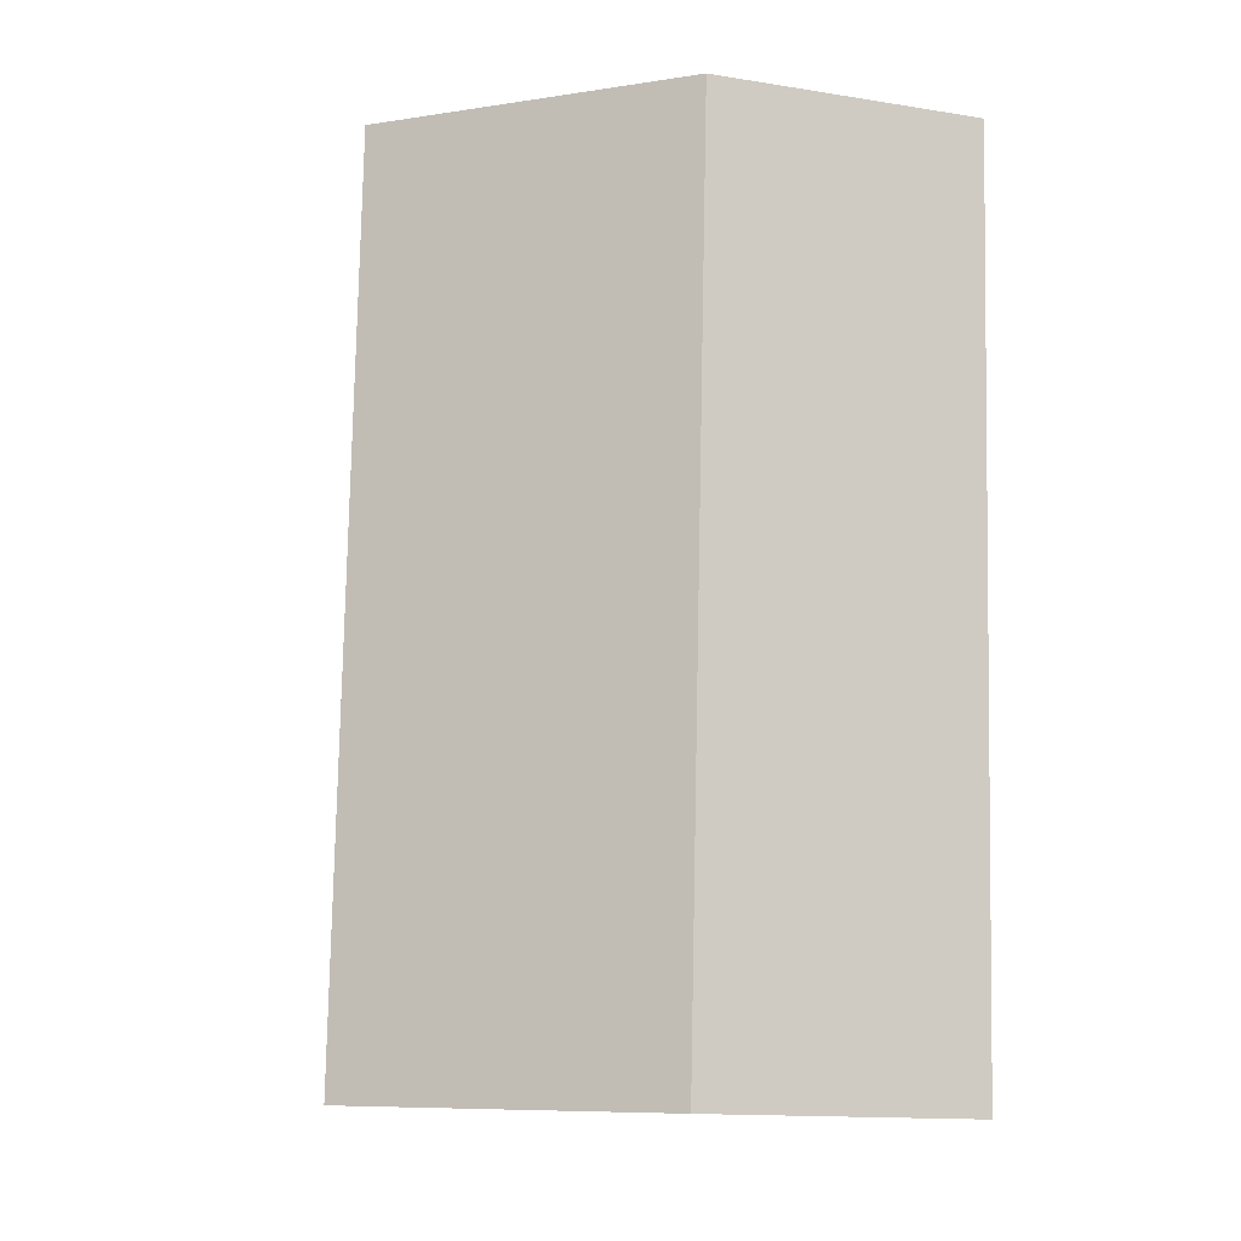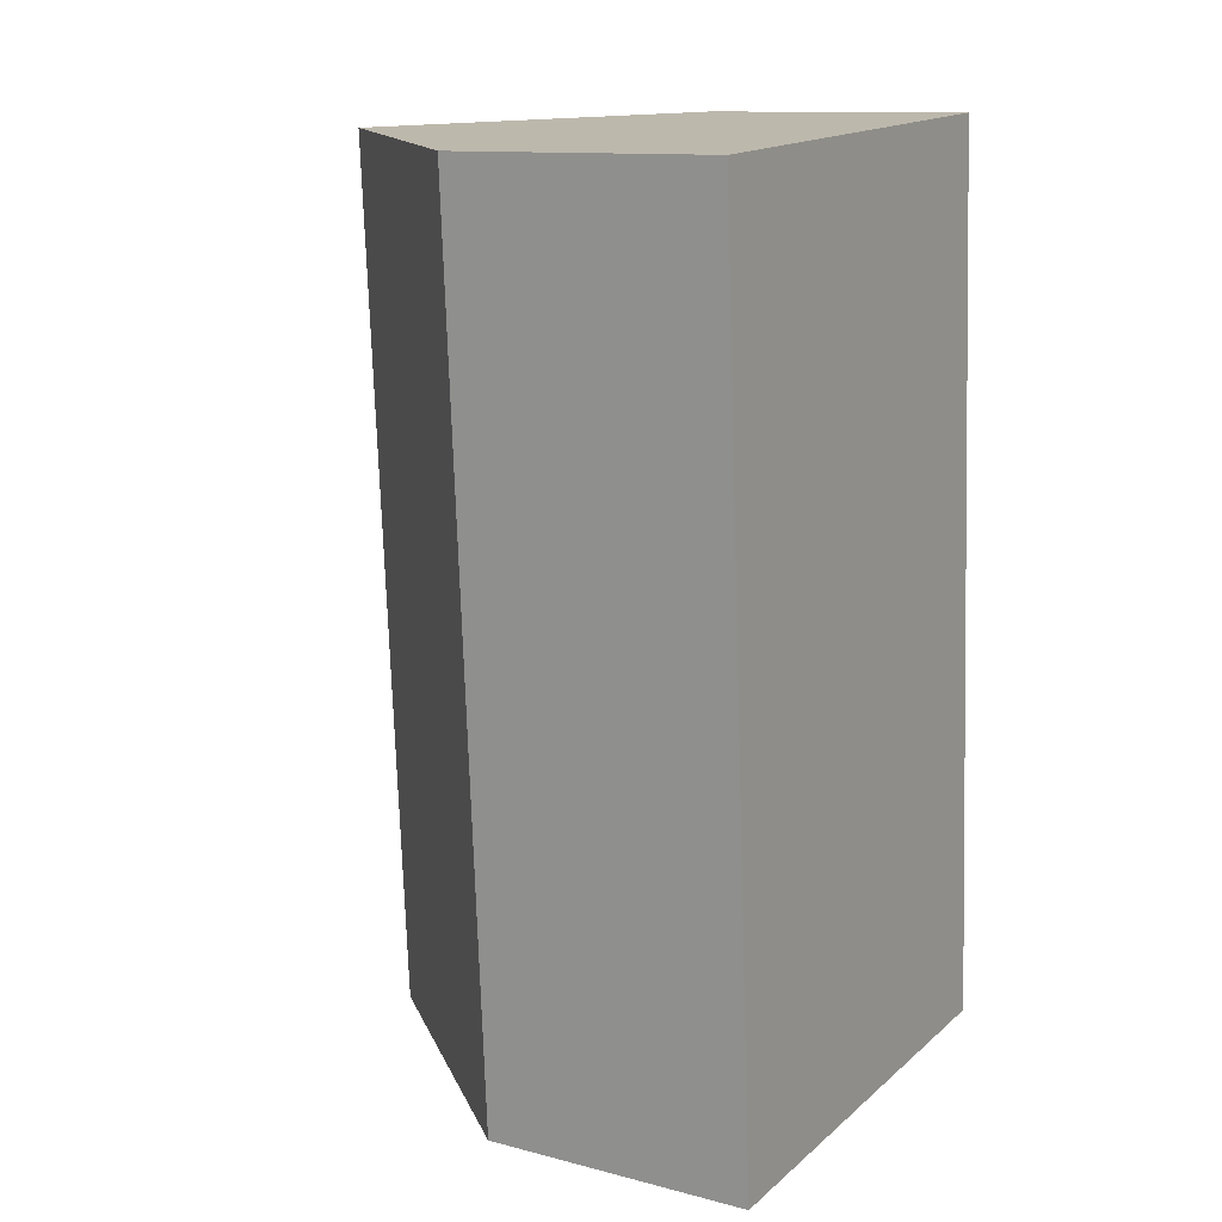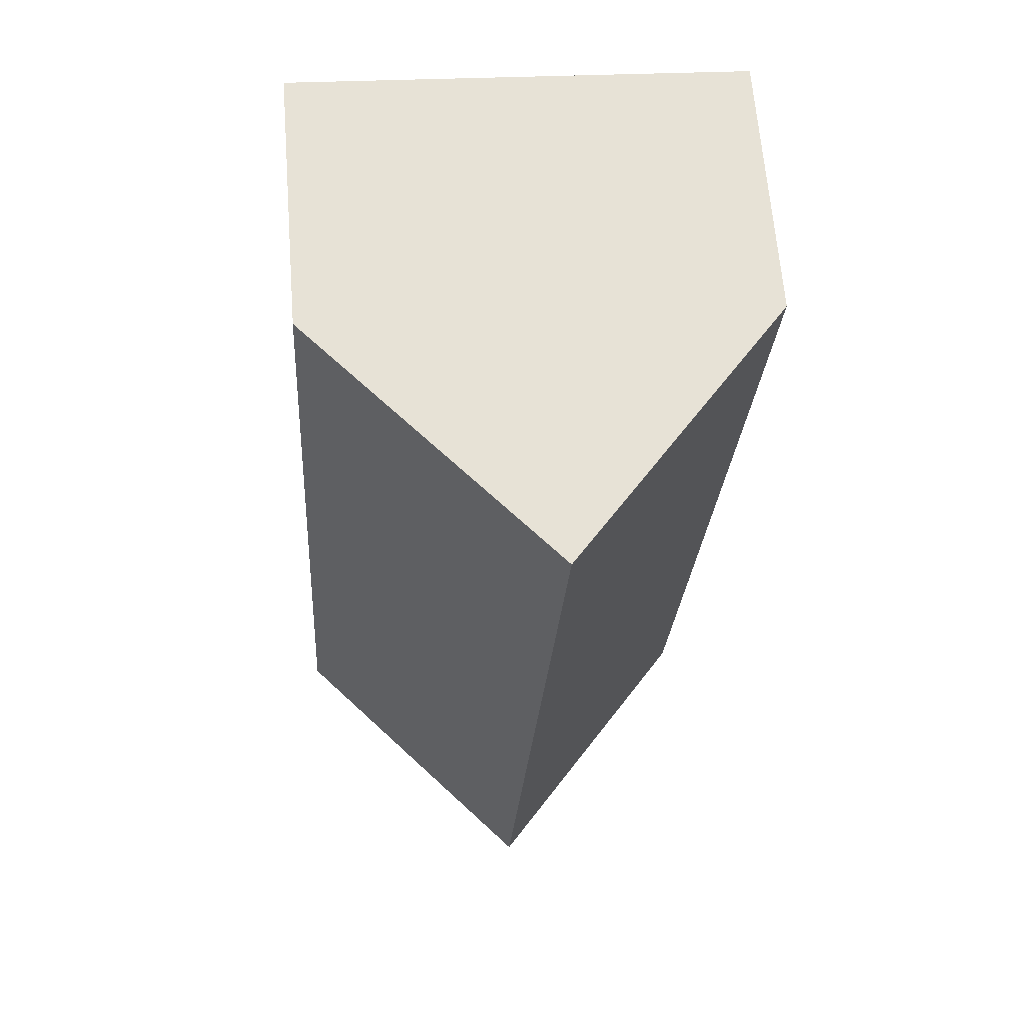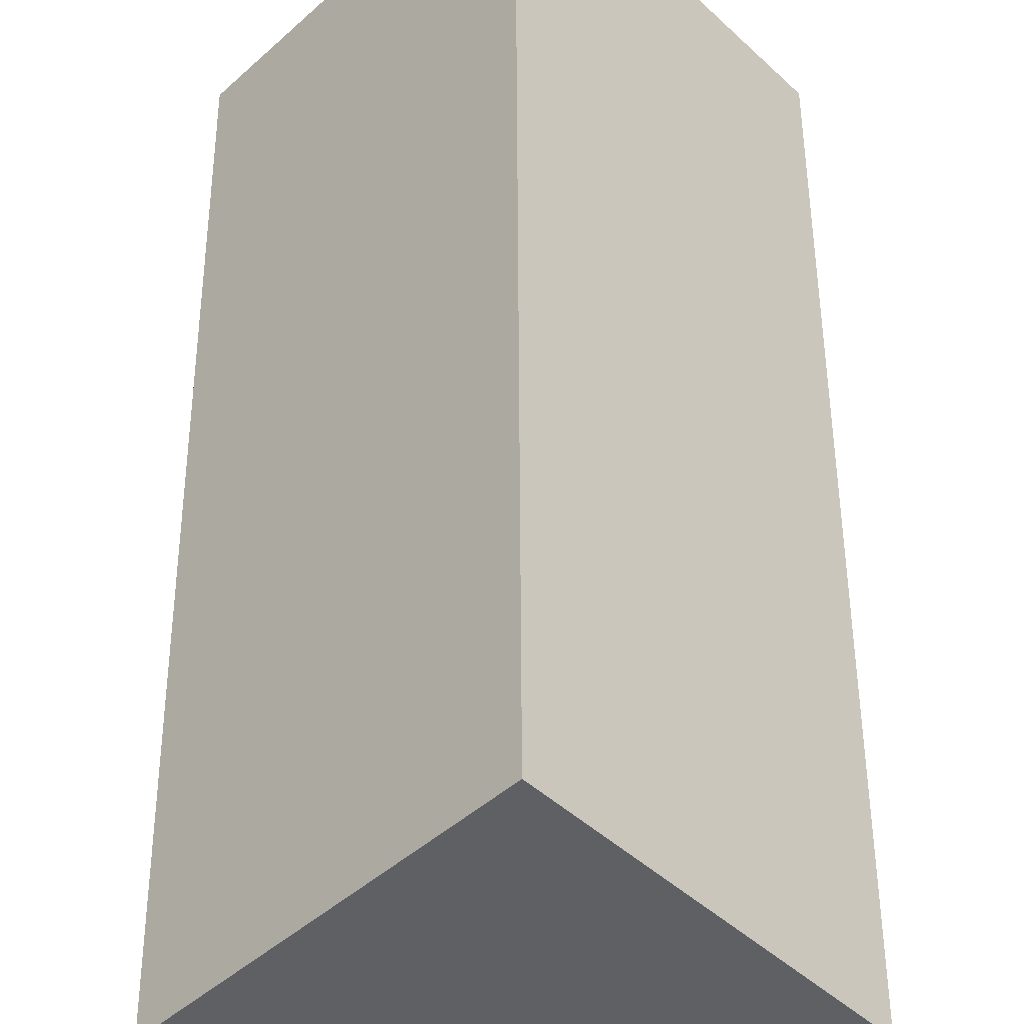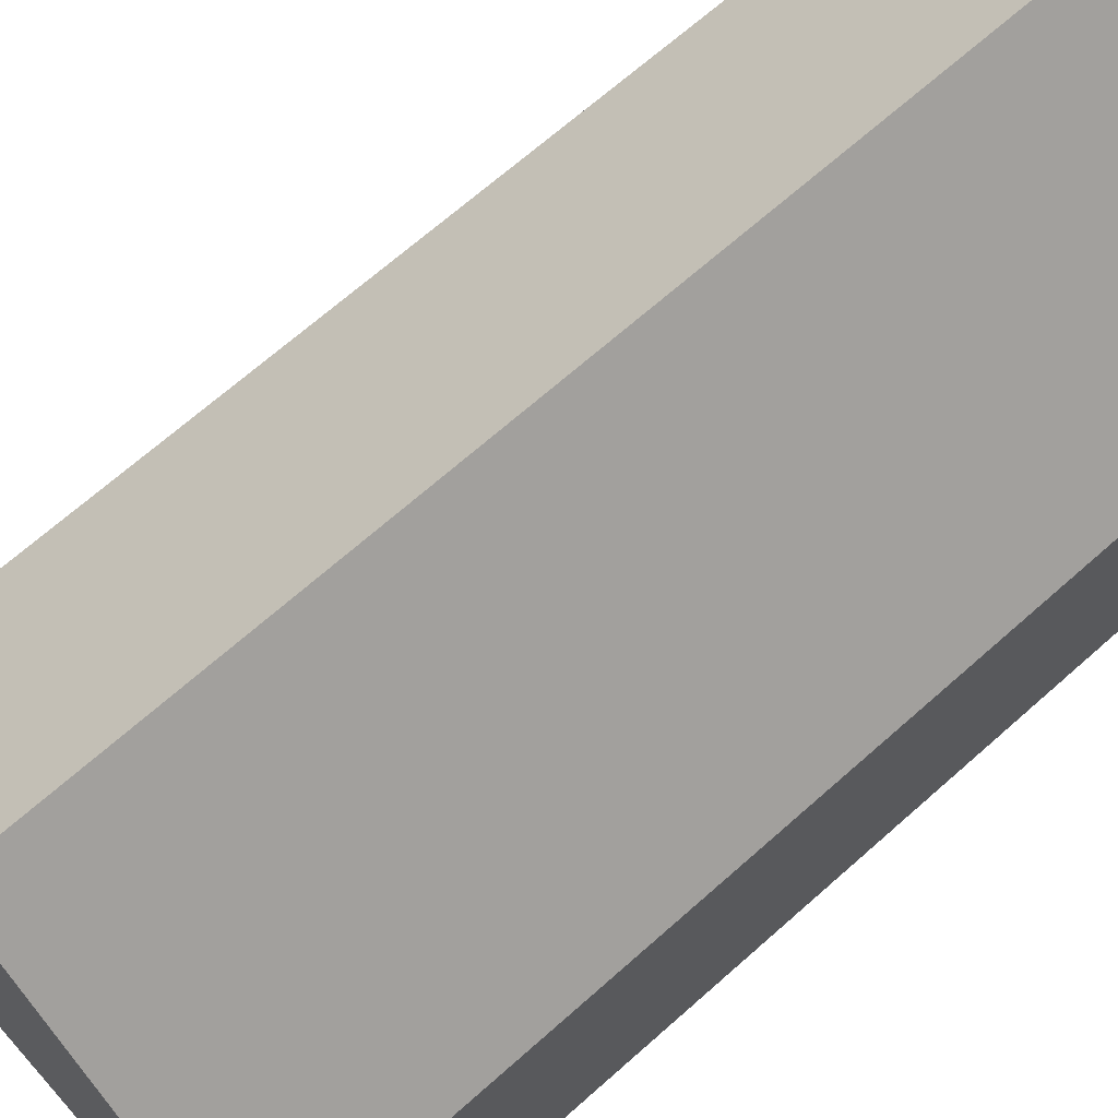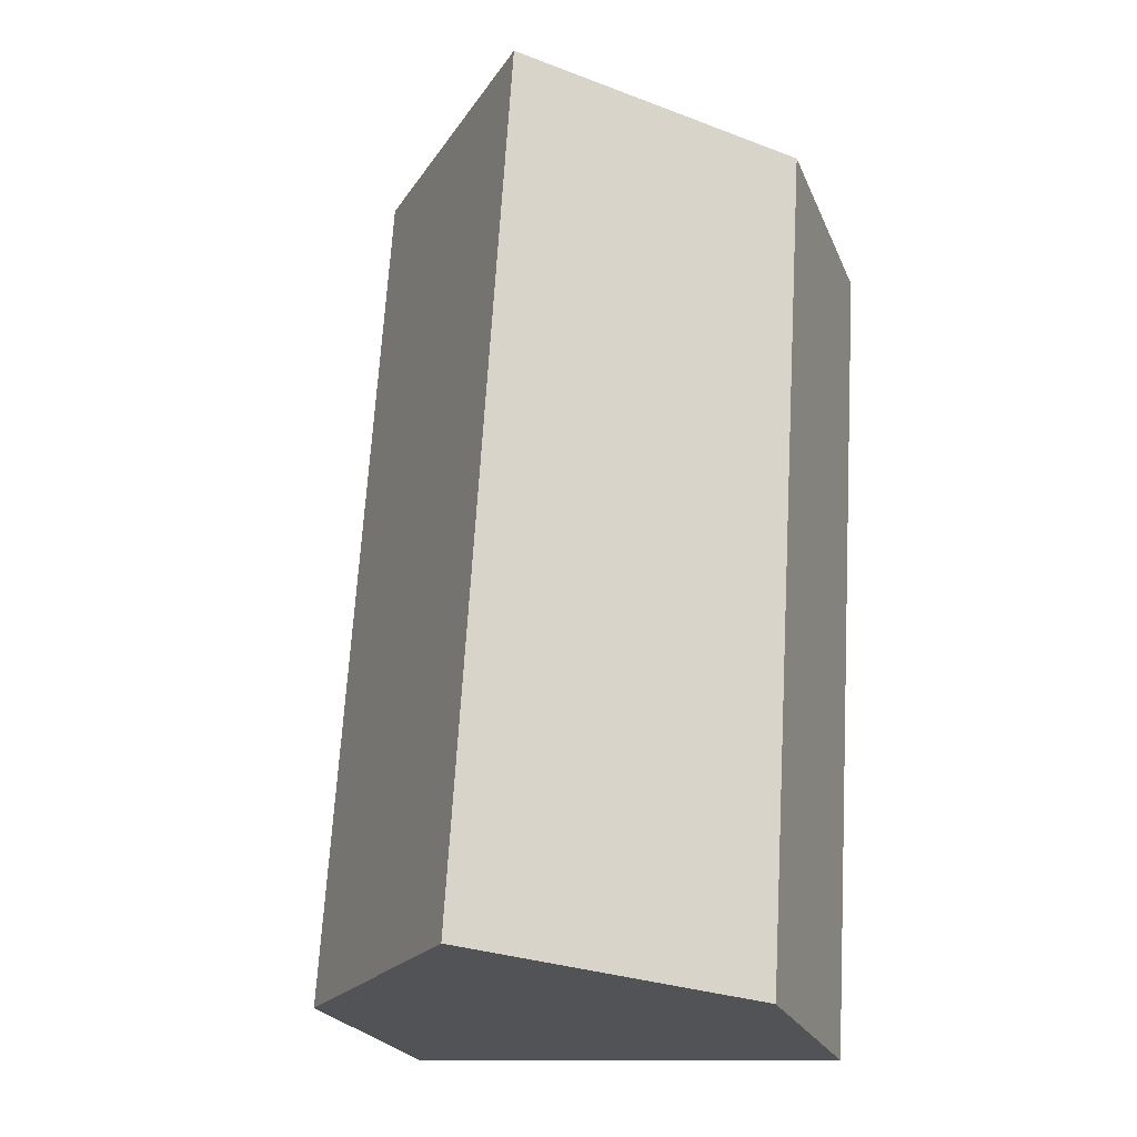
<metadata>
{"format":"obj","ext":"obj","renderer":"f3d","projection":"perspective","resolution":1024,"background":"white","views":[{"elev":-14.5,"azim":-109.0,"up":"+Z"},{"elev":12.1,"azim":-58.5,"up":"+Z"},{"elev":65.0,"azim":175.5,"up":"+Z"},{"elev":46.7,"azim":176.2,"up":"+Y"},{"elev":68.3,"azim":44.8,"up":"+Y"},{"elev":-23.5,"azim":-161.3,"up":"+Z"}]}
</metadata>
<code>
o CG10_500_036057_0012
v 6.764 75 -20.16
v 133.9 75 -12.15
v 69.19 145 -16.23
v 149.2 75 -259.3
v 22.4 75 -267.3
v 84.66 144.8 -263.4
v 6.764 0 -20.16
v 133.9 0 -12.15
v 149.2 0 -259.3
v 22.4 0 -267.3
f 3 6 5 1
f 3 2 4 6
f 1 3 2
f 4 6 5
f 7 8 9 10
f 1 7 8 2
f 2 8 9 4
f 4 9 10 5
f 5 10 7 1

</code>
